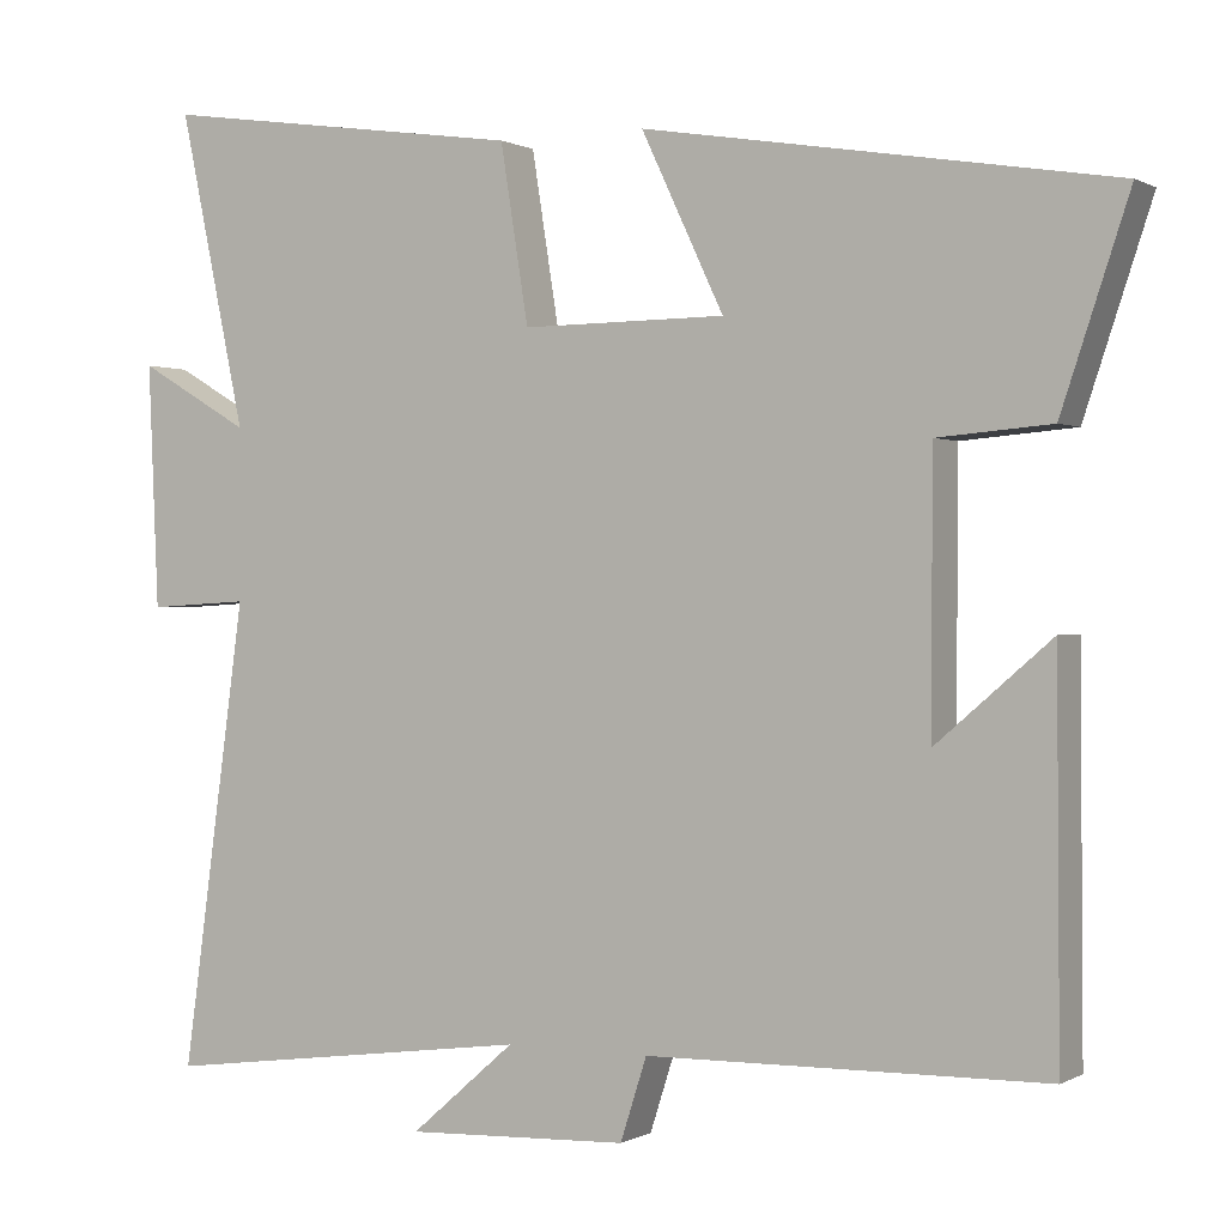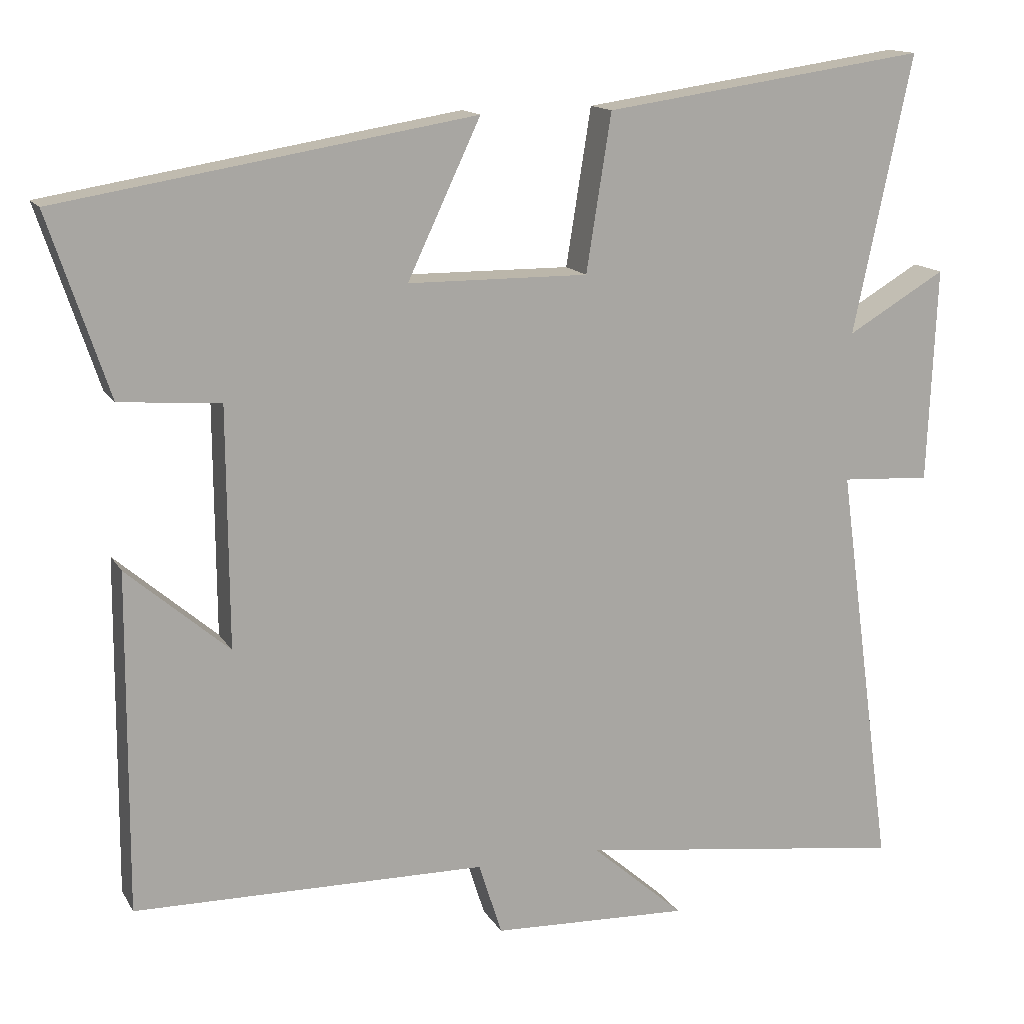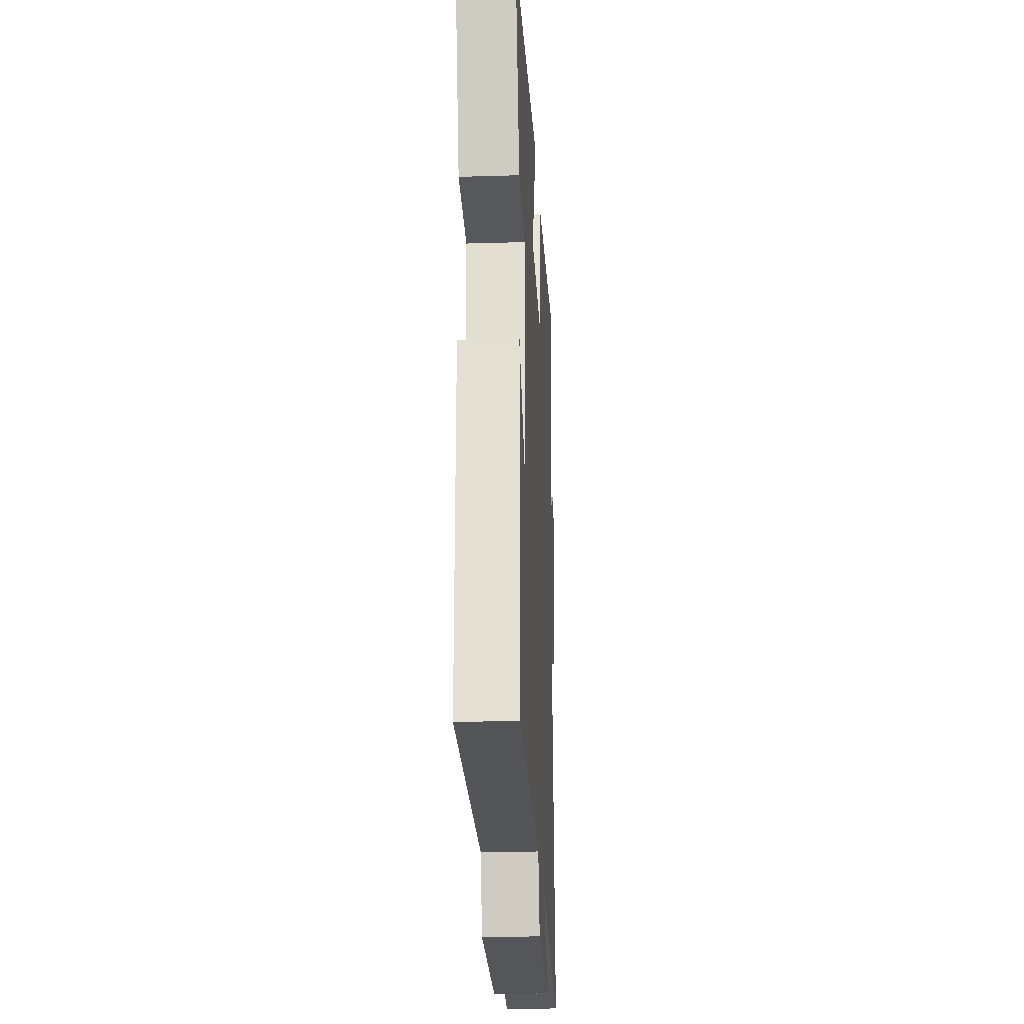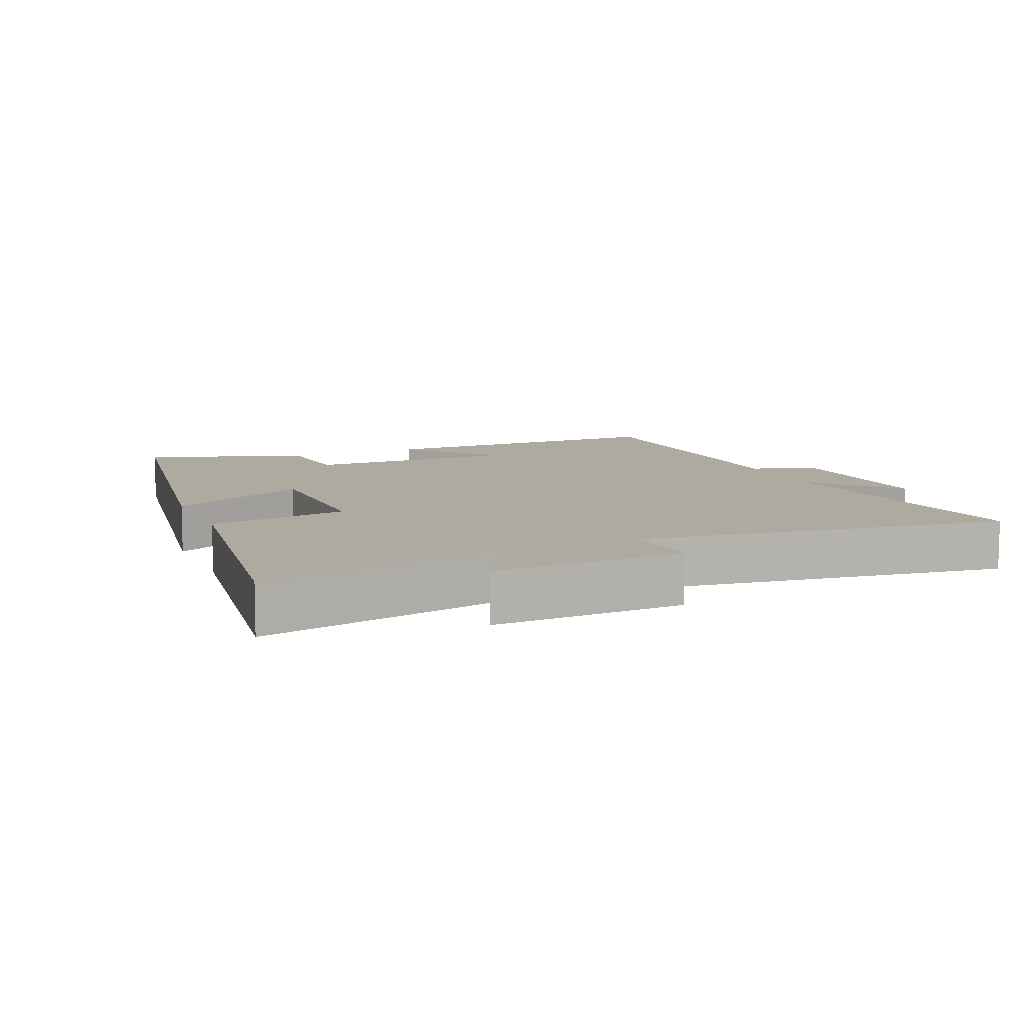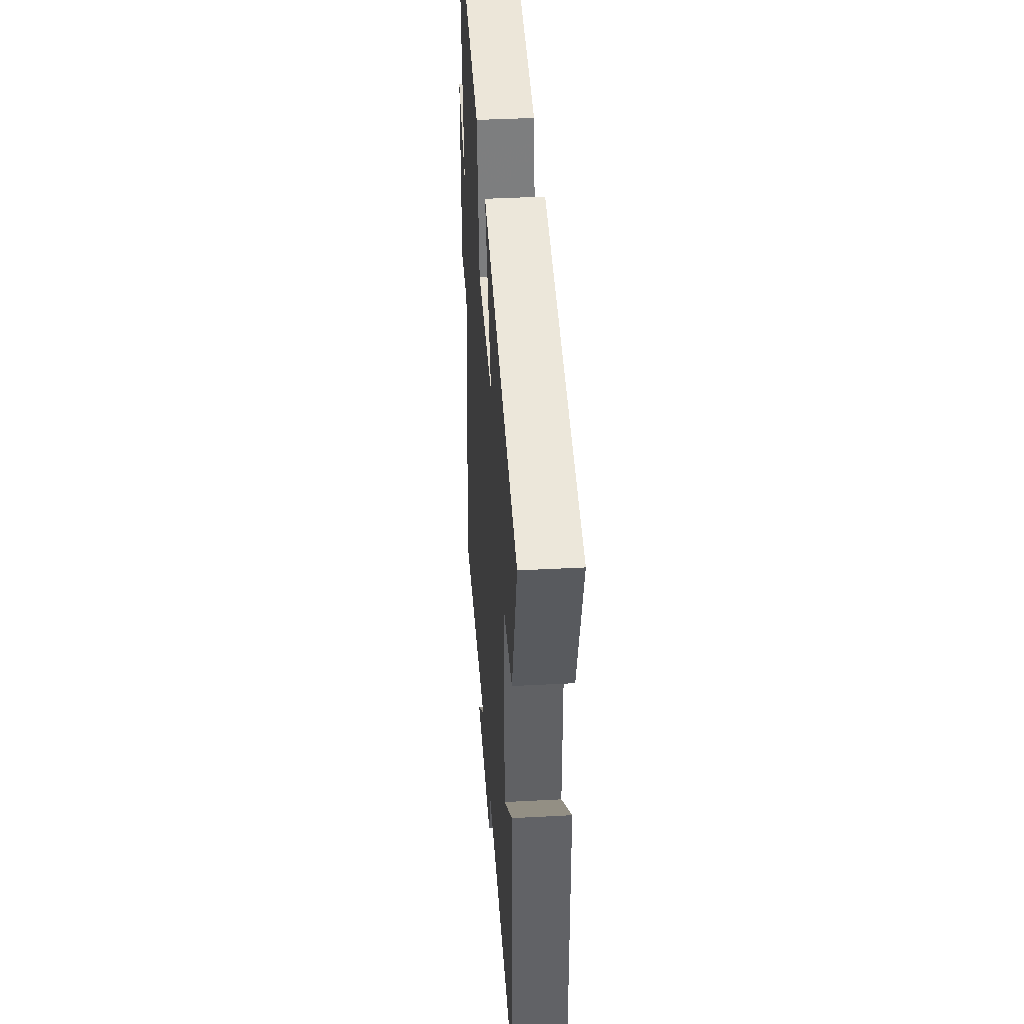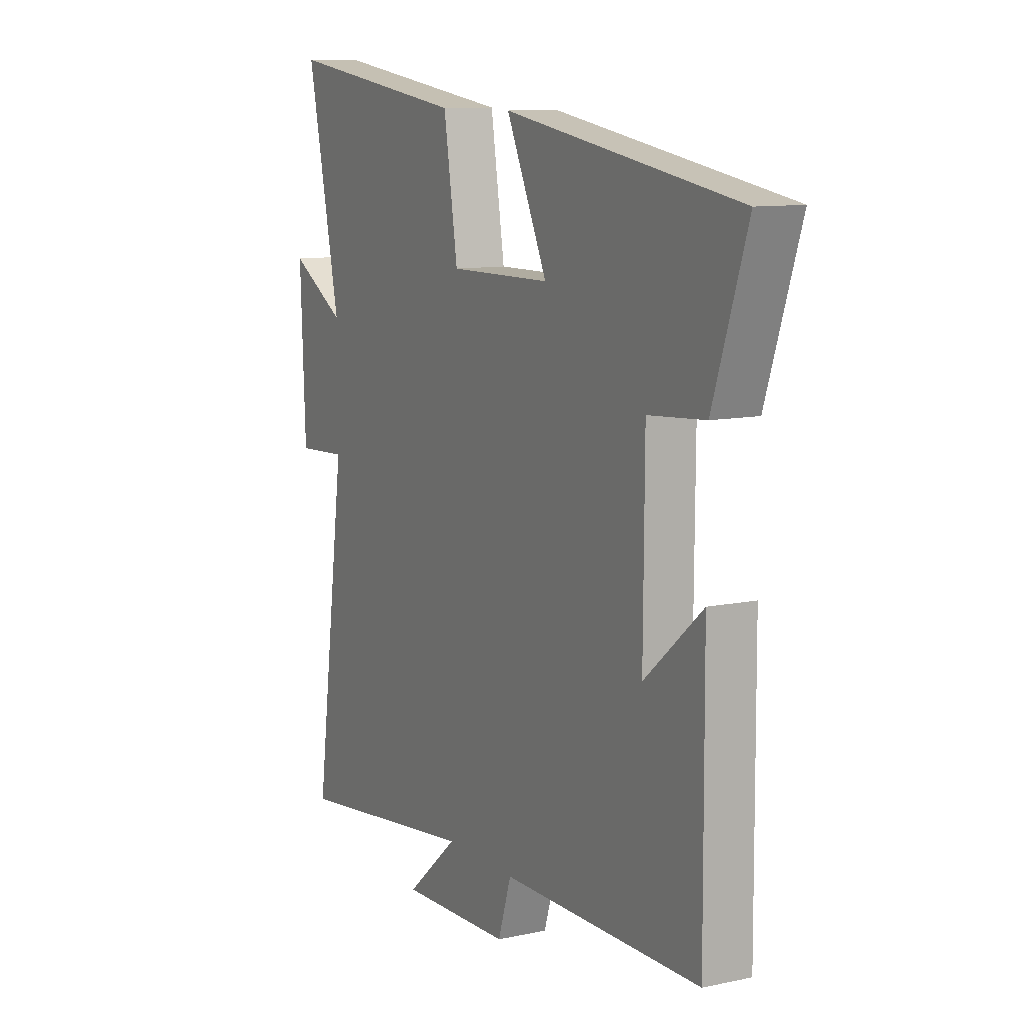
<metadata>
{"format":"obj","ext":"obj","renderer":"f3d","projection":"perspective","resolution":1024,"background":"white","views":[{"elev":0.3,"azim":-151.6,"up":"+Z"},{"elev":14.2,"azim":-20.2,"up":"+Z"},{"elev":-23.8,"azim":-87.1,"up":"+Z"},{"elev":9.4,"azim":66.7,"up":"+Y"},{"elev":40.0,"azim":-93.8,"up":"+Z"},{"elev":10.4,"azim":-118.3,"up":"+Z"}]}
</metadata>
<code>
v 0.575 0.07 -0.557
v 0.136 0.07 -0.5
v 0.259 0.07 -0.607
v -0.003 0.07 -0.597
v -0.034 0.07 -0.5
v -0.503 0.07 -0.494
v -0.5 0.07 -0.043
v -0.364 0.07 -0.16
v -0.366 0.07 0.158
v -0.5 0.07 0.169
v -0.58 0.07 0.409
v -0.029 0.07 0.5
v -0.126 0.07 0.294
v 0.114 0.07 0.292
v 0.147 0.07 0.5
v 0.578 0.07 0.562
v 0.5 0.07 0.192
v 0.631 0.07 0.269
v 0.619 0.07 -0.017
v 0.5 0.07 -0.01
v 0.575 0 -0.557
v 0.136 0 -0.5
v 0.259 0 -0.607
v -0.003 0 -0.597
v -0.034 0 -0.5
v -0.503 0 -0.494
v -0.5 0 -0.043
v -0.364 0 -0.16
v -0.366 0 0.158
v -0.5 0 0.169
v -0.58 0 0.409
v -0.029 0 0.5
v -0.126 0 0.294
v 0.114 0 0.292
v 0.147 0 0.5
v 0.578 0 0.562
v 0.5 0 0.192
v 0.631 0 0.269
v 0.619 0 -0.017
v 0.5 0 -0.01
f 17 18 19 20
f 14 15 16 17
f 13 14 17 20
f 11 12 13
f 10 11 13
f 9 10 13
f 20 1 2
f 13 20 2
f 9 13 2
f 8 9 2
f 5 6 7 8
f 2 3 4 5
f 2 5 8
f 40 39 38 37
f 37 36 35 34
f 40 37 34 33
f 33 32 31
f 33 31 30
f 33 30 29
f 22 21 40
f 22 40 33
f 22 33 29
f 22 29 28
f 28 27 26 25
f 25 24 23 22
f 28 25 22
f 1 21 22 2
f 2 22 23 3
f 3 23 24 4
f 4 24 25 5
f 5 25 26 6
f 6 26 27 7
f 7 27 28 8
f 8 28 29 9
f 9 29 30 10
f 10 30 31 11
f 11 31 32 12
f 12 32 33 13
f 13 33 34 14
f 14 34 35 15
f 15 35 36 16
f 16 36 37 17
f 17 37 38 18
f 18 38 39 19
f 19 39 40 20
f 20 40 21 1

</code>
